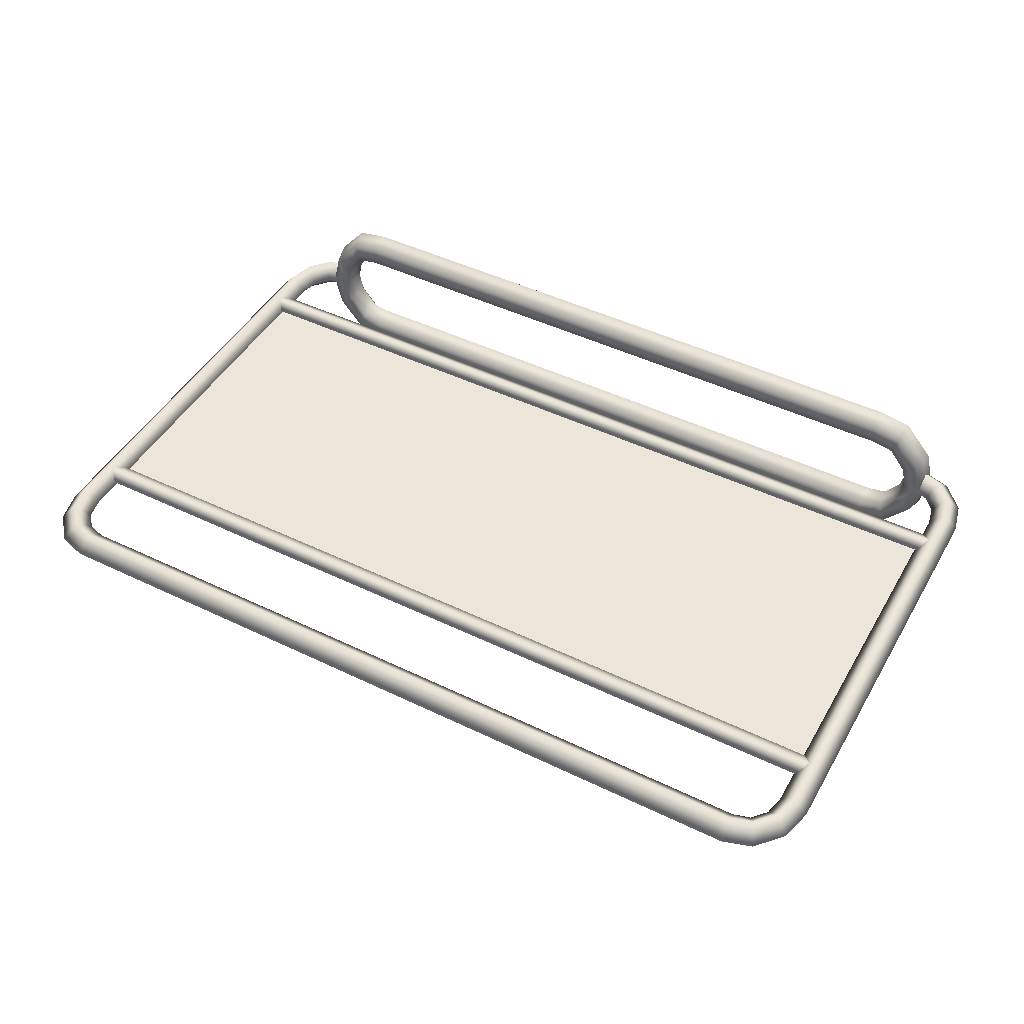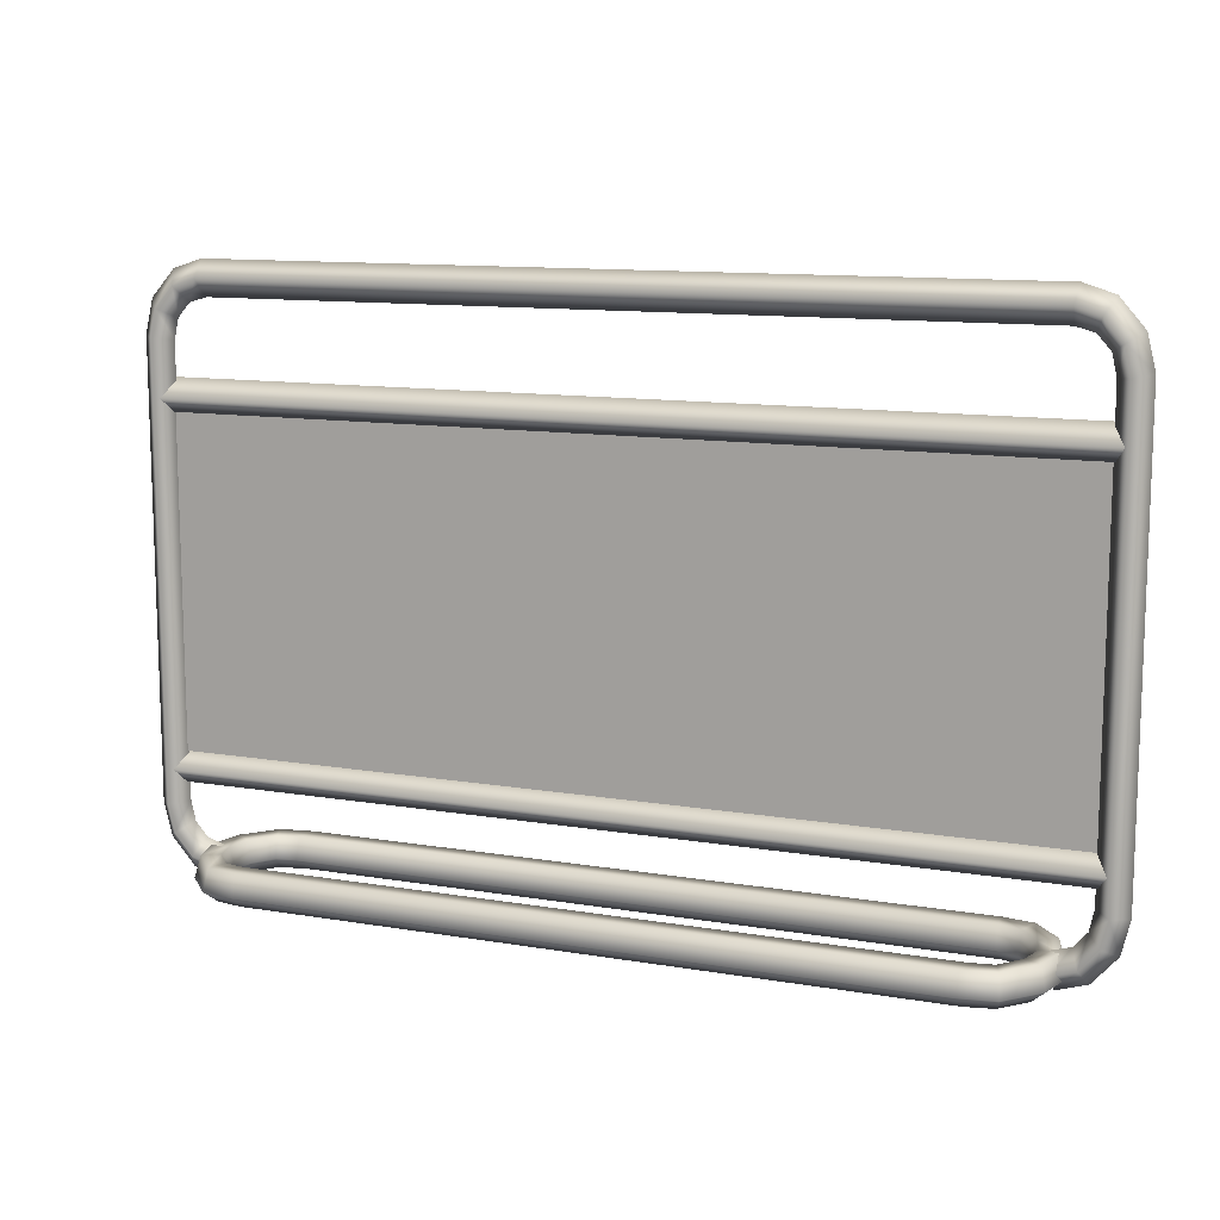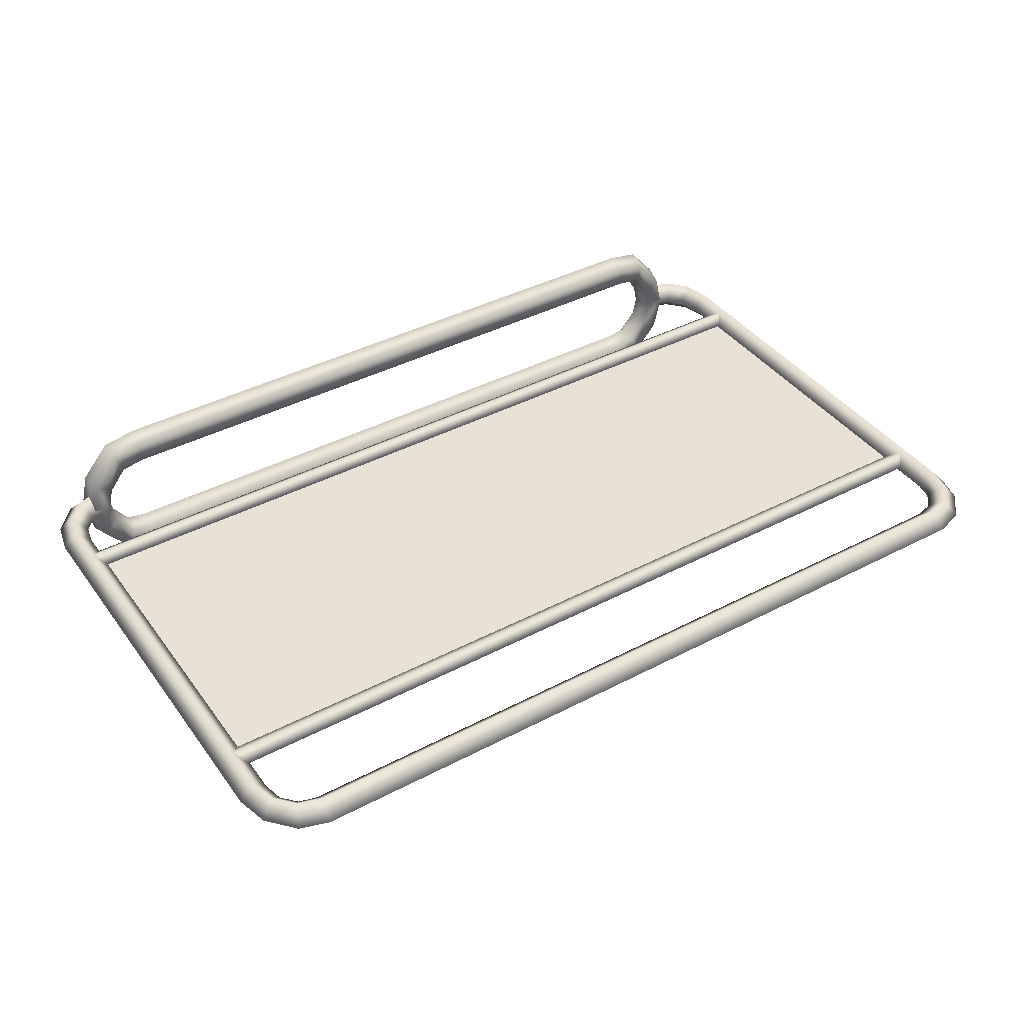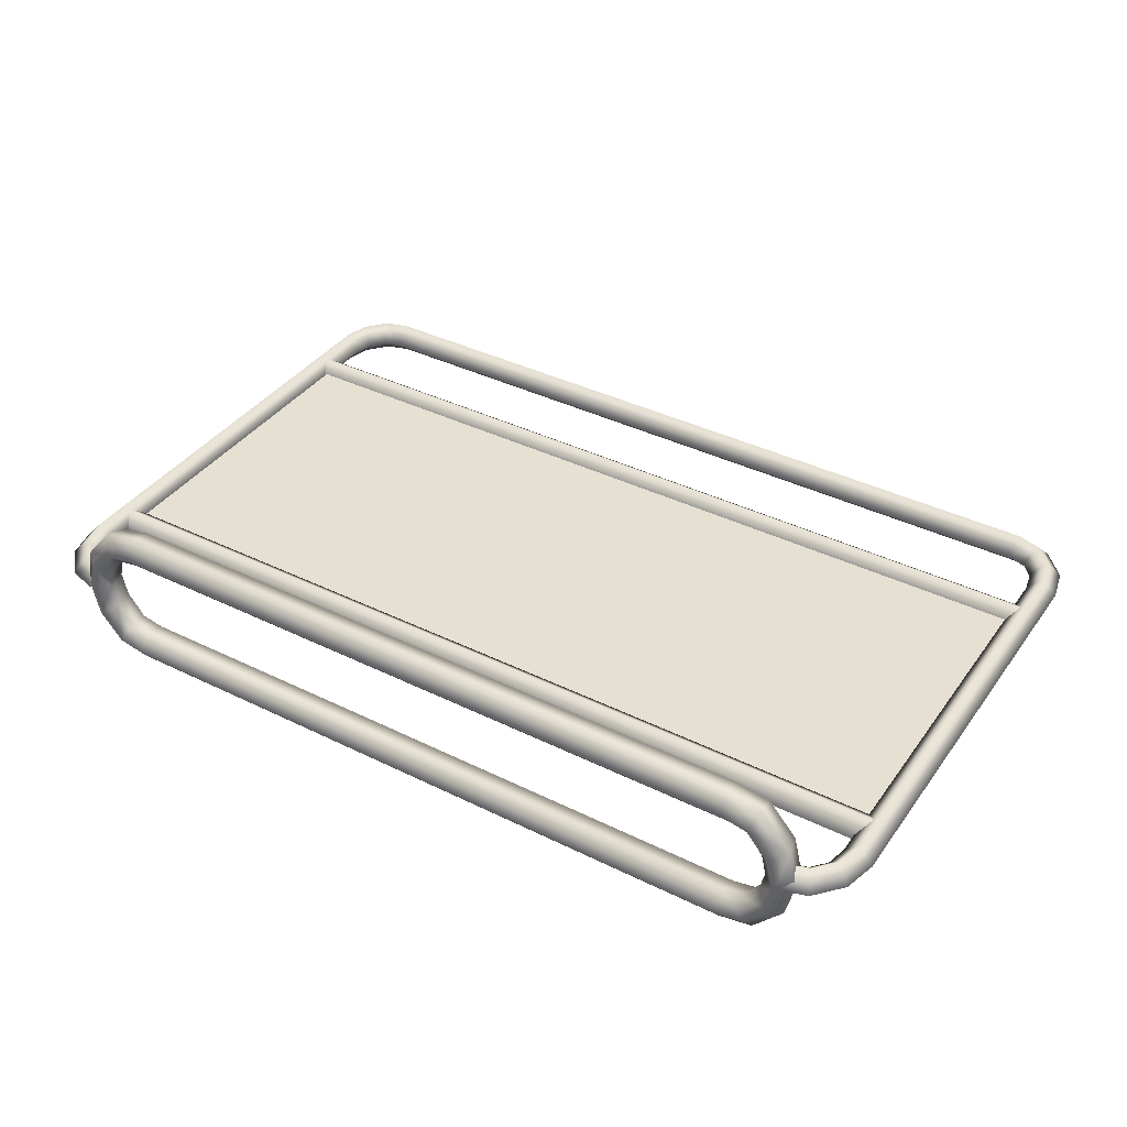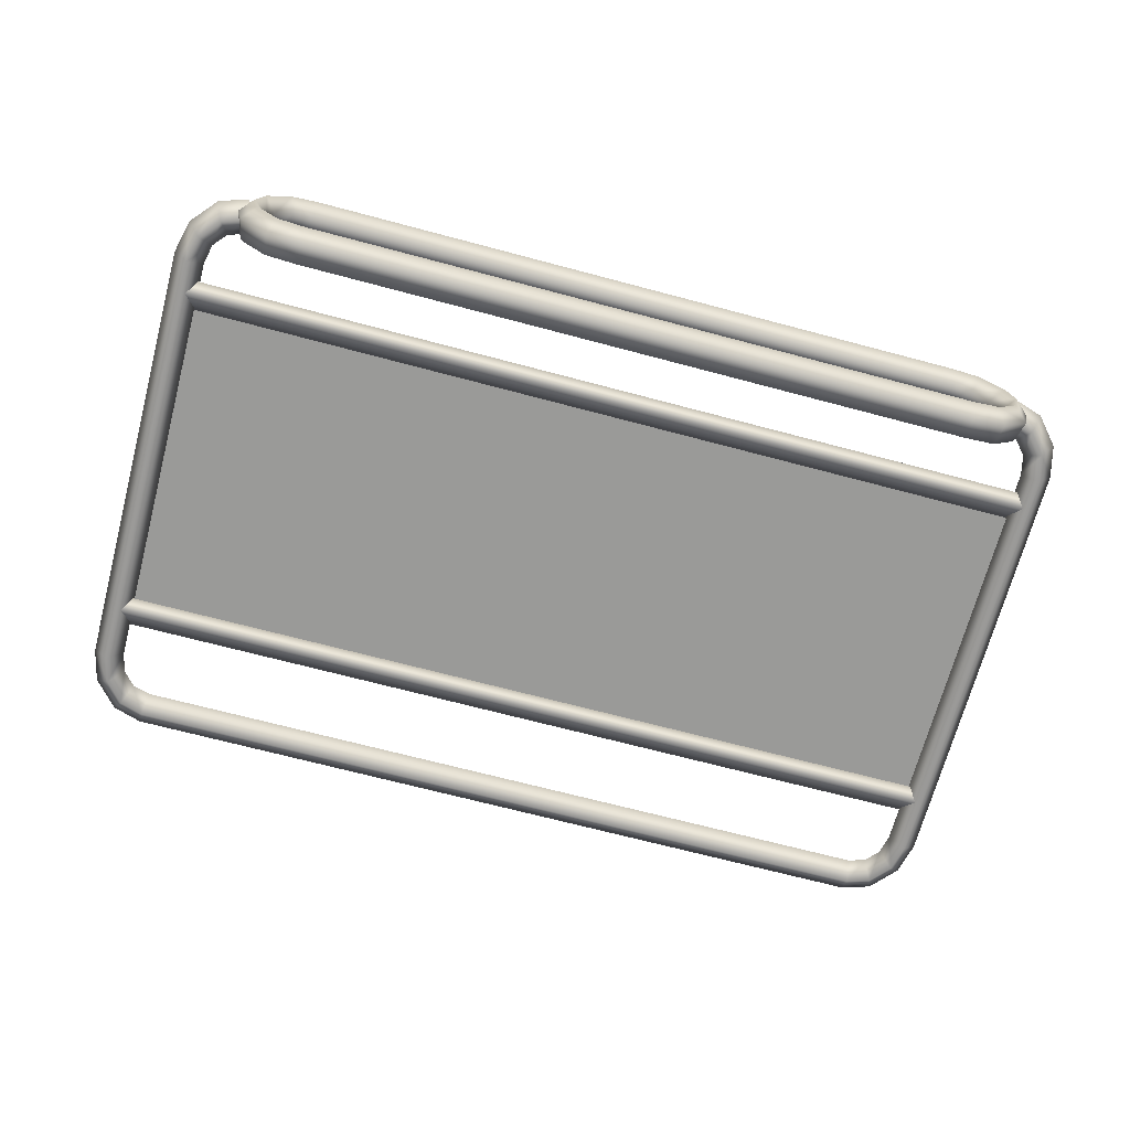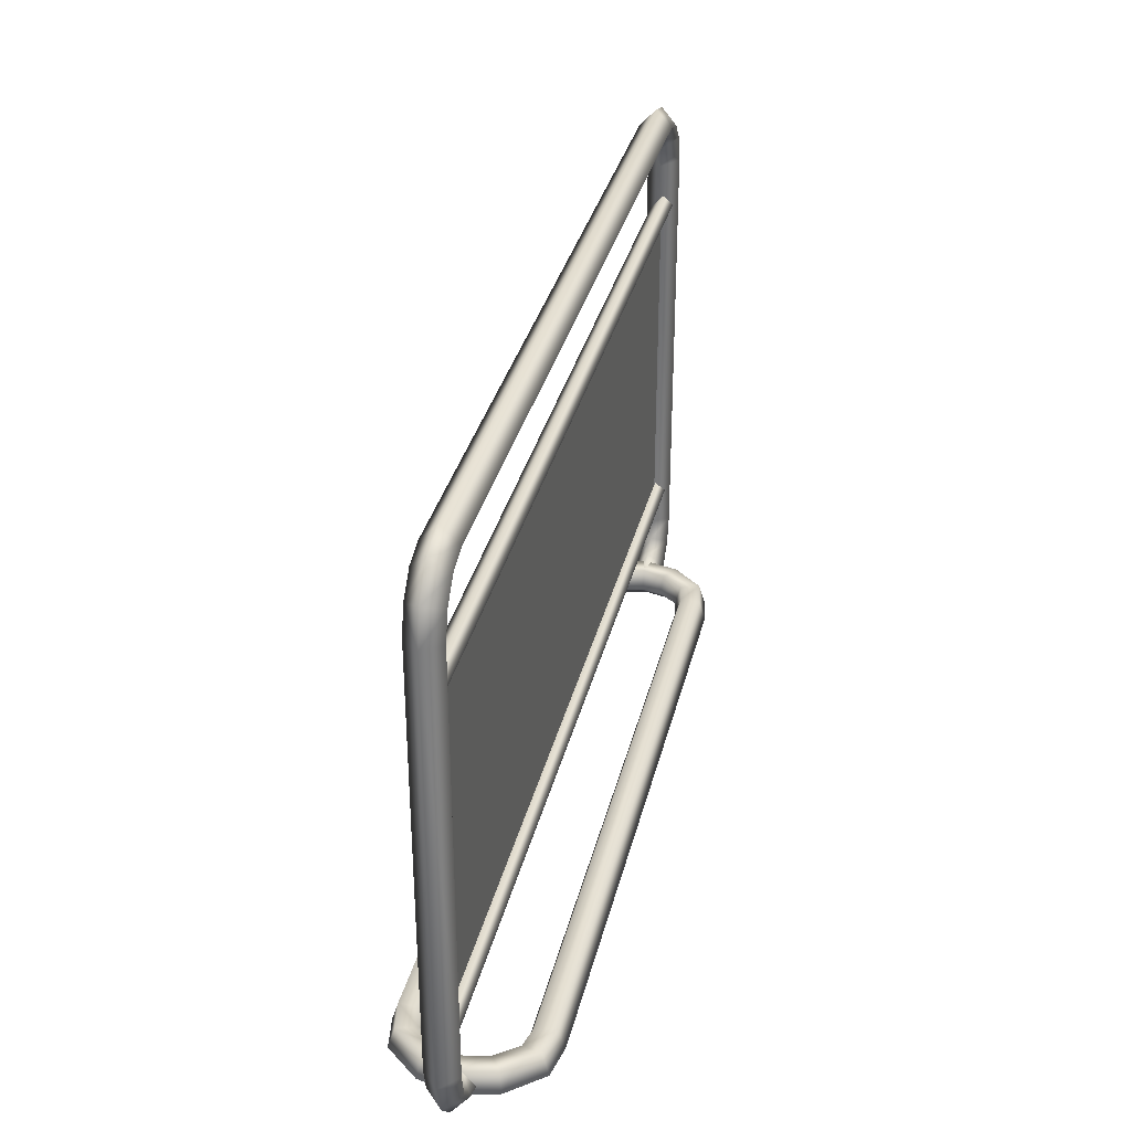
<metadata>
{"format":"obj","ext":"obj","renderer":"f3d","projection":"perspective","resolution":1024,"background":"white","views":[{"elev":46.7,"azim":-151.2,"up":"+Z"},{"elev":11.6,"azim":-157.8,"up":"+Y"},{"elev":40.5,"azim":147.2,"up":"+Z"},{"elev":38.6,"azim":31.8,"up":"+Z"},{"elev":-69.2,"azim":-14.9,"up":"+Z"},{"elev":33.6,"azim":-76.7,"up":"+Y"}]}
</metadata>
<code>
g Body_LOD1
v 3.339 0.2881 1.669e-06
v 3.271 0.2885 -0.2858
v 3.315 0.1072 -0.3139
v 3.389 0.1074 1.669e-06
v 3.262 1.001e-05 1.669e-06
v 3.204 -7.2e-05 -0.2416
v 3.048 0.2886 -0.5464
v 3.068 0.1074 -0.5989
v 2.785 0.1083 -0.6512
v 2.791 0.2867 -0.5962
v 3.018 -0.0001864 -0.463
v 2.799 6.723e-05 -0.5089
v 3.187 0.2848 1.669e-06
v 3.139 0.2834 -0.1983
v 3.14 0.1088 1.669e-06
v 3.101 0.1101 -0.1707
v 3.262 1.001e-05 1.669e-06
v 3.204 -7.2e-05 -0.2416
v 2.991 0.2813 -0.3827
v 2.808 0.2849 -0.423
v 2.976 0.1124 -0.3361
v 3.018 -0.0001864 -0.463
v 2.813 0.1093 -0.37
v 2.799 6.723e-05 -0.5089
v -2.764 6.723e-05 -0.5089
v -2.778 0.1093 -0.37
v -2.983 -0.0001864 -0.463
v -2.941 0.1124 -0.3361
v -3.066 0.1101 -0.1707
v -3.168 -7.2e-05 -0.2416
v -3.105 0.1088 1.669e-06
v -3.226 1.001e-05 1.669e-06
v -3.152 0.2848 1.669e-06
v -3.104 0.2834 -0.1983
v -3.304 0.2881 1.669e-06
v -3.236 0.2885 -0.2858
v -3.354 0.1074 1.669e-06
v -3.28 0.1072 -0.3139
v -3.168 -7.2e-05 -0.2416
v -3.226 1.001e-05 1.669e-06
v -3.033 0.1074 -0.5989
v -3.013 0.2886 -0.5464
v -2.755 0.2867 -0.5962
v -2.75 0.1083 -0.6512
v -2.764 6.723e-05 -0.5089
v -2.983 -0.0001864 -0.463
v -2.955 0.2813 -0.3827
v -2.773 0.2849 -0.423
v 3.339 0.2881 1.669e-06
v 3.389 0.1074 1.669e-06
v 3.315 0.1072 0.3139
v 3.271 0.2885 0.2858
v 3.262 1.001e-05 1.669e-06
v 3.204 -7.2e-05 0.2416
v 3.048 0.2886 0.5464
v 3.068 0.1074 0.5989
v 2.785 0.1083 0.6512
v 2.791 0.2867 0.5962
v 3.018 -0.0001864 0.463
v 2.799 6.723e-05 0.5089
v 3.187 0.2848 1.669e-06
v 3.139 0.2834 0.1983
v 3.14 0.1088 1.669e-06
v 3.101 0.1101 0.1707
v 3.262 1.001e-05 1.669e-06
v 3.204 -7.2e-05 0.2416
v 2.991 0.2813 0.3827
v 2.808 0.2849 0.423
v 2.976 0.1124 0.3361
v 3.018 -0.0001864 0.463
v 2.813 0.1093 0.37
v 2.799 6.723e-05 0.5089
v -2.764 6.723e-05 0.5089
v -2.778 0.1093 0.37
v -2.983 -0.0001864 0.463
v -2.941 0.1124 0.3361
v -3.066 0.1101 0.1707
v -3.168 -7.2e-05 0.2416
v -3.105 0.1088 1.669e-06
v -3.226 1.001e-05 1.669e-06
v -3.152 0.2848 1.669e-06
v -3.104 0.2834 0.1983
v -3.304 0.2881 1.669e-06
v -3.236 0.2885 0.2858
v -3.354 0.1074 1.669e-06
v -3.28 0.1072 0.3139
v -3.168 -7.2e-05 0.2416
v -3.226 1.001e-05 1.669e-06
v -3.033 0.1074 0.5989
v -3.013 0.2886 0.5464
v -2.755 0.2867 0.5962
v -2.75 0.1083 0.6512
v -2.764 6.723e-05 0.5089
v -2.983 -0.0001864 0.463
v -2.955 0.2813 0.3827
v -2.773 0.2849 0.423
v 3.768 0.5852 1.669e-06
v 3.644 0.6045 0.1361
v 3.644 4.217 0.1361
v 3.768 4.236 1.669e-06
v 3.592 4.438 0.1361
v 3.702 4.511 1.669e-06
v 3.442 4.609 0.1361
v 3.506 4.734 1.669e-06
v 3.249 4.668 0.1361
v 3.266 4.81 1.669e-06
v 3.519 4.197 1.669e-06
v 3.519 0.6243 1.669e-06
v 3.232 4.526 1.669e-06
v 3.379 4.484 1.669e-06
v 3.442 4.609 -0.1361
v 3.249 4.668 -0.1361
v 3.379 4.484 1.669e-06
v 3.232 4.526 1.669e-06
v 3.483 4.365 1.669e-06
v 3.592 4.438 -0.1361
v 3.519 4.197 1.669e-06
v 3.644 4.217 -0.1361
v 3.519 0.6243 1.669e-06
v 3.644 0.6045 -0.1361
v -3.238 4.526 1.669e-06
v -3.255 4.668 -0.1361
v -3.271 4.81 1.669e-06
v -3.255 4.668 0.1361
v -3.238 4.526 1.669e-06
v 3.592 0.3835 -0.1361
v 3.702 0.311 1.669e-06
v 3.506 0.08732 1.669e-06
v 3.442 0.2126 -0.1361
v 3.266 0.01121 1.669e-06
v 3.249 0.1534 -0.1361
v 3.483 0.4563 1.669e-06
v 3.379 0.3376 1.669e-06
v 3.232 0.2956 1.669e-06
v 3.592 0.3835 0.1361
v 3.442 0.2126 0.1361
v 3.249 0.1534 0.1361
v 3.483 0.4563 1.669e-06
v 3.379 0.3376 1.669e-06
v 3.232 0.2956 1.669e-06
v 3.483 4.365 1.669e-06
v -3.774 4.236 1.669e-06
v -3.649 4.217 -0.1361
v -3.598 4.438 -0.1361
v -3.707 4.511 1.669e-06
v -3.512 4.734 1.669e-06
v -3.448 4.609 -0.1361
v -3.525 4.197 1.669e-06
v -3.649 0.6045 -0.1361
v -3.525 0.6243 1.669e-06
v -3.488 4.365 1.669e-06
v -3.384 4.484 1.669e-06
v -3.598 4.438 0.1361
v -3.65 4.217 0.1361
v -3.65 0.6045 0.1361
v -3.774 0.5852 1.669e-06
v -3.448 4.609 0.1361
v -3.525 0.6243 1.669e-06
v -3.525 4.197 1.669e-06
v -3.488 4.365 1.669e-06
v -3.384 4.484 1.669e-06
v -3.707 0.311 1.669e-06
v -3.598 0.3835 0.1361
v -3.448 0.2126 0.1361
v -3.512 0.08732 1.669e-06
v -3.255 0.1534 0.1361
v -3.271 0.01121 1.669e-06
v -3.238 0.2956 1.669e-06
v -3.384 0.3376 1.669e-06
v -3.448 0.2126 -0.1361
v -3.255 0.1534 -0.1361
v -3.384 0.3376 1.669e-06
v -3.238 0.2956 1.669e-06
v -3.488 0.4563 1.669e-06
v -3.598 0.3835 -0.1361
v -3.488 0.4563 1.669e-06
v 3.68 0.9293 0.0966
v -3.68 0.9293 0.0966
v -3.68 1.036 0.01968
v 3.68 1.036 0.01968
v -3.68 0.8813 -0.0966
v 3.68 0.8813 -0.0966
v -3.68 0.7748 -0.01968
v 3.68 0.7748 -0.01968
v 3.68 0.7748 -0.01968
v -3.68 0.7748 -0.01968
v 3.68 3.813 0.0966
v -3.68 3.813 0.0966
v -3.68 3.92 0.01968
v 3.68 3.92 0.01968
v -3.68 3.765 -0.0966
v 3.68 3.765 -0.0966
v -3.68 3.659 -0.01968
v 3.68 3.659 -0.01968
v 3.68 3.659 -0.01968
v -3.68 3.659 -0.01968
v -3.528 3.741 0.009999
v 3.528 3.741 0.009999
v 3.528 1.021 0.009999
v -3.528 1.021 0.009999
v 3.528 3.741 -0.01
v -3.528 3.741 -0.01
v -3.528 1.021 -0.01
v 3.528 1.021 -0.01
g Body_LOD1_0
f 3 2 1
f 4 3 1
f 4 5 3
f 5 6 3
f 2 3 7
f 3 8 7
f 8 9 7
f 9 10 7
f 3 6 11
f 8 3 11
f 8 11 9
f 11 12 9
f 1 2 13
f 2 14 13
f 14 2 7
f 13 14 15
f 14 16 15
f 15 16 17
f 16 18 17
f 19 14 7
f 16 14 19
f 7 10 20
f 19 7 20
f 16 21 18
f 21 16 19
f 21 22 18
f 21 23 22
f 23 21 19
f 20 23 19
f 23 24 22
f 24 23 25
f 23 26 25
f 25 26 27
f 26 28 27
f 27 28 29
f 30 27 29
f 30 29 31
f 32 30 31
f 31 29 33
f 29 34 33
f 34 29 28
f 33 34 35
f 34 36 35
f 35 36 37
f 36 38 37
f 37 38 39
f 40 37 39
f 38 36 41
f 36 42 41
f 36 34 42
f 42 43 41
f 43 44 41
f 9 44 43
f 10 9 43
f 41 44 45
f 45 44 9
f 46 41 45
f 38 41 46
f 39 38 46
f 42 47 43
f 34 47 42
f 47 48 43
f 48 47 28
f 26 48 28
f 47 34 28
f 12 45 9
f 43 48 20
f 10 43 20
f 48 26 23
f 20 48 23
f 51 50 49
f 52 51 49
f 53 50 51
f 54 53 51
f 51 52 55
f 56 51 55
f 57 56 55
f 58 57 55
f 51 56 59
f 54 51 59
f 59 56 57
f 60 59 57
f 52 49 61
f 62 52 61
f 52 62 55
f 62 61 63
f 64 62 63
f 64 63 65
f 66 64 65
f 62 67 55
f 62 64 67
f 55 67 68
f 58 55 68
f 69 64 66
f 64 69 67
f 70 69 66
f 71 69 70
f 71 68 67
f 69 71 67
f 72 71 70
f 71 72 73
f 74 71 73
f 74 73 75
f 76 74 75
f 76 75 77
f 75 78 77
f 77 78 79
f 78 80 79
f 77 79 81
f 82 77 81
f 77 82 76
f 82 81 83
f 84 82 83
f 84 83 85
f 86 84 85
f 86 85 87
f 85 88 87
f 84 86 89
f 90 84 89
f 82 84 90
f 91 90 89
f 92 91 89
f 92 57 91
f 57 58 91
f 92 89 93
f 92 93 57
f 89 94 93
f 86 87 94
f 89 86 94
f 95 90 91
f 95 82 90
f 96 95 91
f 95 96 76
f 96 74 76
f 82 95 76
f 93 60 57
f 91 58 68
f 96 91 68
f 96 68 71
f 74 96 71
f 99 98 97
f 100 99 97
f 101 99 100
f 102 101 100
f 103 101 102
f 104 103 102
f 105 103 104
f 106 105 104
f 99 107 98
f 107 108 98
f 105 109 103
f 109 110 103
f 103 110 101
f 106 104 111
f 112 106 111
f 112 111 113
f 114 112 113
f 113 111 115
f 111 116 115
f 104 102 116
f 111 104 116
f 115 116 117
f 116 118 117
f 117 118 119
f 118 120 119
f 116 102 118
f 102 100 118
f 114 121 112
f 121 122 112
f 112 122 106
f 122 123 106
f 106 123 105
f 123 124 105
f 105 124 109
f 124 125 109
f 120 126 119
f 126 120 97
f 118 100 97
f 120 118 97
f 127 126 97
f 127 128 126
f 128 129 126
f 128 130 129
f 130 131 129
f 126 129 132
f 126 132 119
f 129 133 132
f 129 131 133
f 131 134 133
f 135 127 97
f 98 135 97
f 136 128 127
f 135 136 127
f 137 130 128
f 136 137 128
f 138 135 98
f 108 138 98
f 139 136 135
f 138 139 135
f 140 137 136
f 139 140 136
f 110 141 101
f 101 141 99
f 141 107 99
f 144 143 142
f 145 144 142
f 145 146 144
f 146 147 144
f 146 123 147
f 123 122 147
f 143 144 148
f 143 148 149
f 142 143 149
f 148 150 149
f 144 151 148
f 144 147 151
f 147 152 151
f 147 122 152
f 122 121 152
f 153 145 142
f 154 153 142
f 154 142 155
f 142 156 155
f 156 142 149
f 157 146 145
f 153 157 145
f 154 155 158
f 159 154 158
f 160 153 154
f 159 160 154
f 161 157 153
f 160 161 153
f 161 125 157
f 125 124 157
f 157 124 146
f 124 123 146
f 156 162 155
f 162 163 155
f 155 163 158
f 164 163 162
f 165 164 162
f 166 164 165
f 167 166 165
f 166 168 164
f 168 169 164
f 164 169 163
f 167 165 170
f 171 167 170
f 171 170 172
f 173 171 172
f 172 170 174
f 170 175 174
f 165 162 175
f 170 165 175
f 174 175 149
f 175 162 149
f 150 174 149
f 169 176 163
f 163 176 158
f 162 156 149
f 179 178 177
f 180 179 177
f 181 179 180
f 182 181 180
f 183 181 182
f 184 183 182
f 177 178 185
f 178 186 185
f 189 188 187
f 190 189 187
f 191 189 190
f 192 191 190
f 193 191 192
f 194 193 192
f 187 188 195
f 188 196 195
f 199 198 197
f 200 199 197
f 203 202 201
f 204 203 201

</code>
